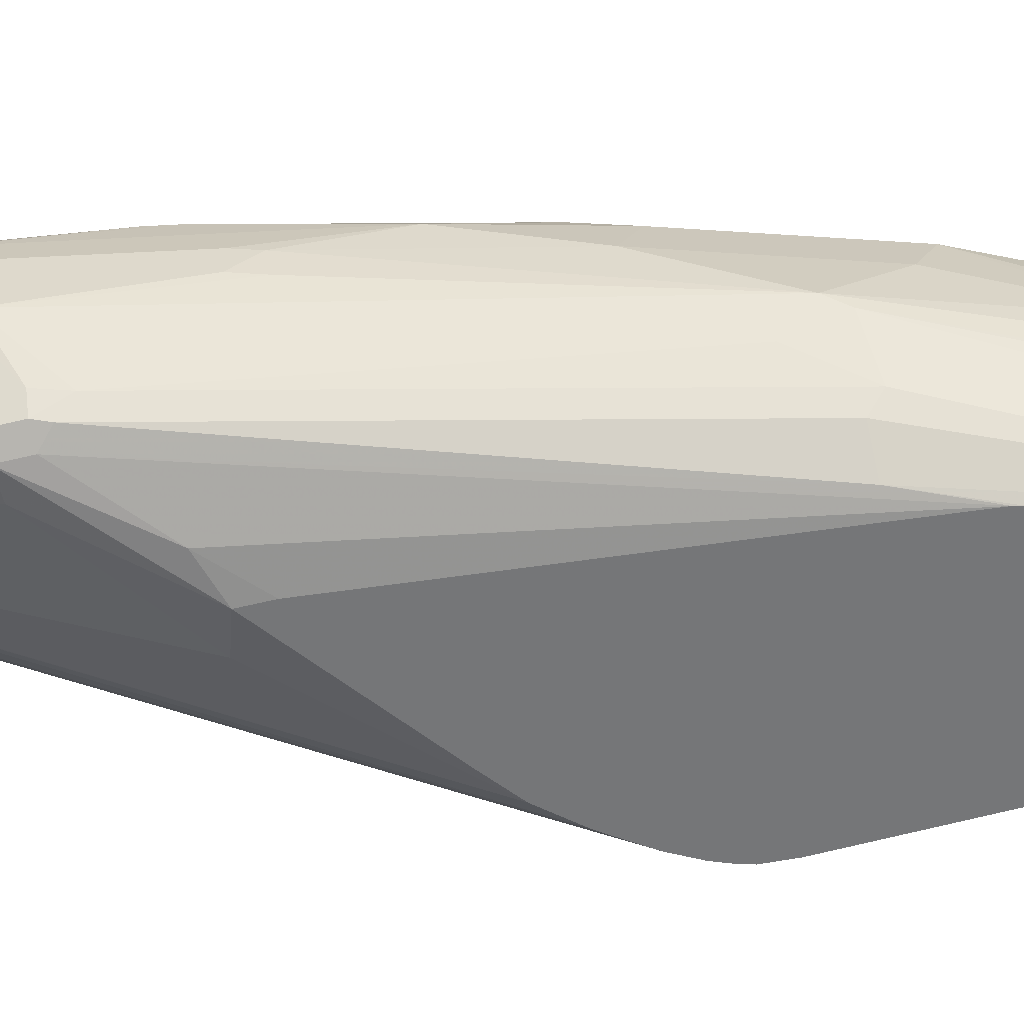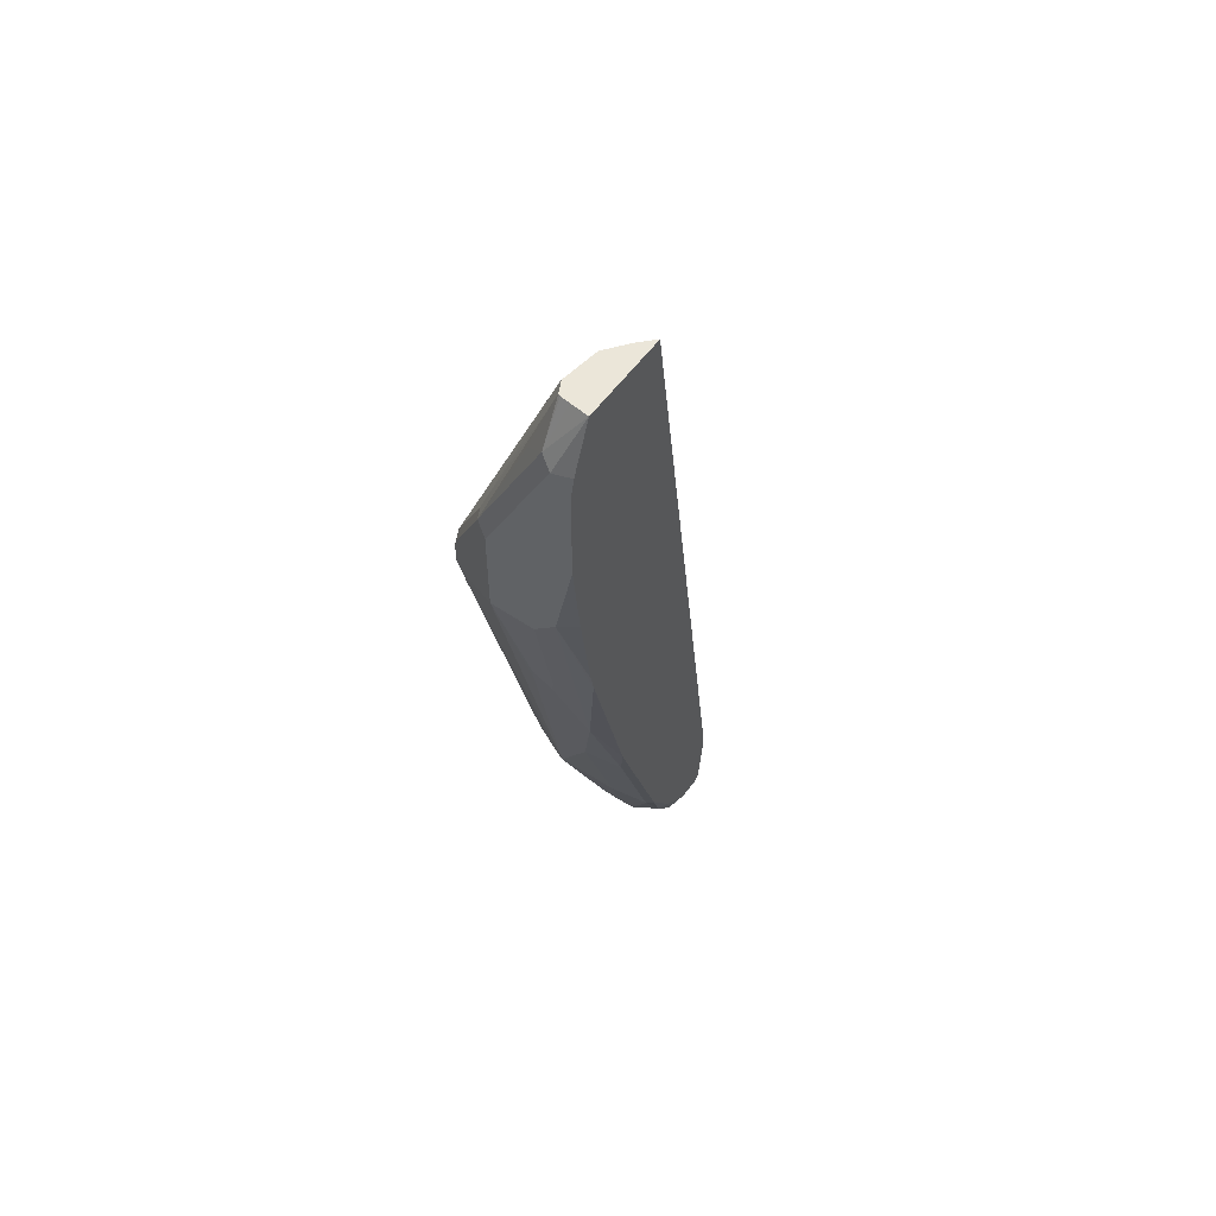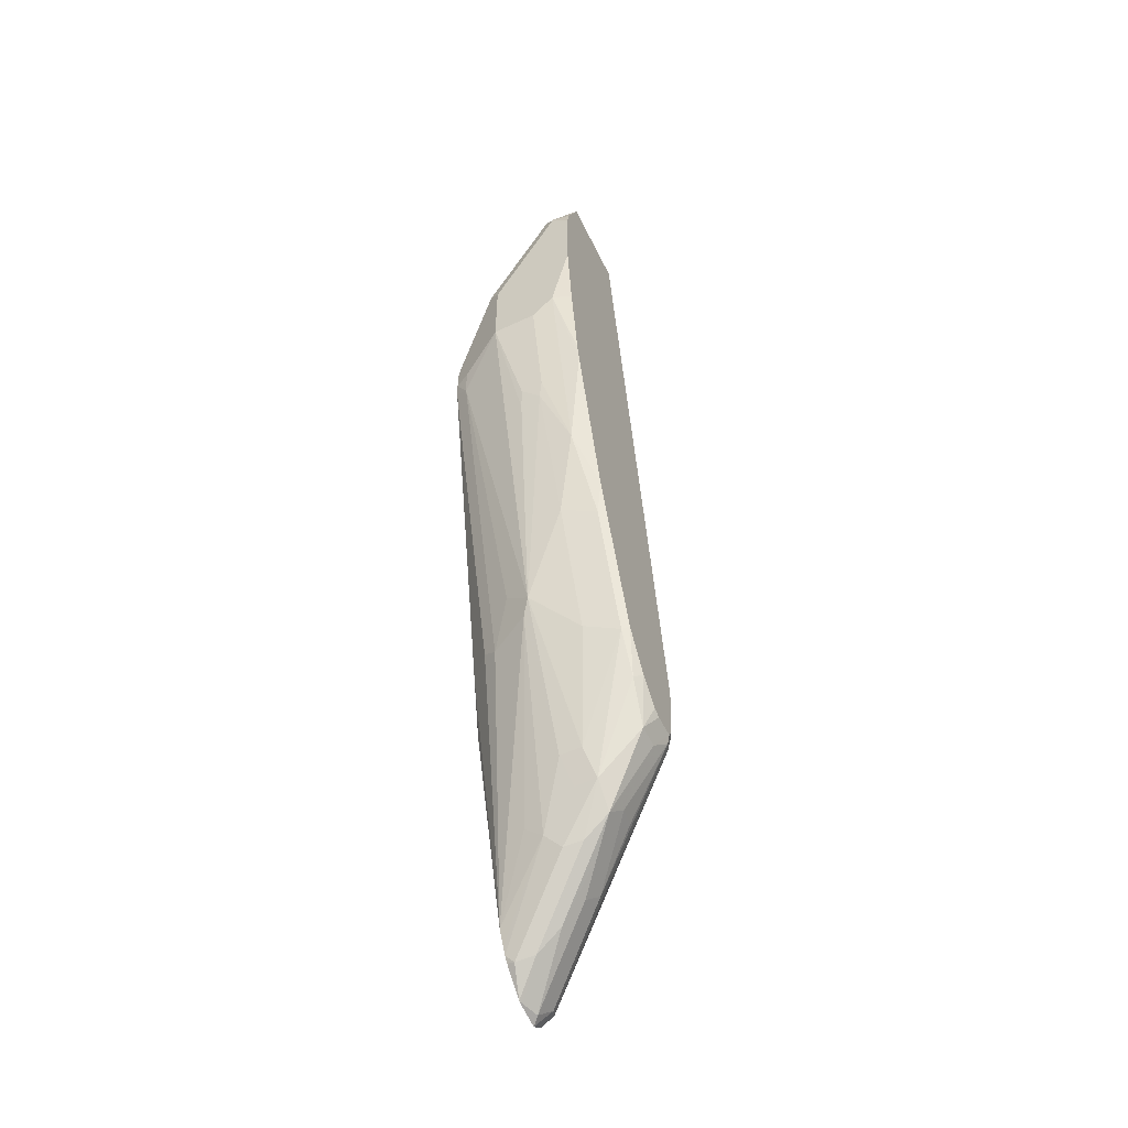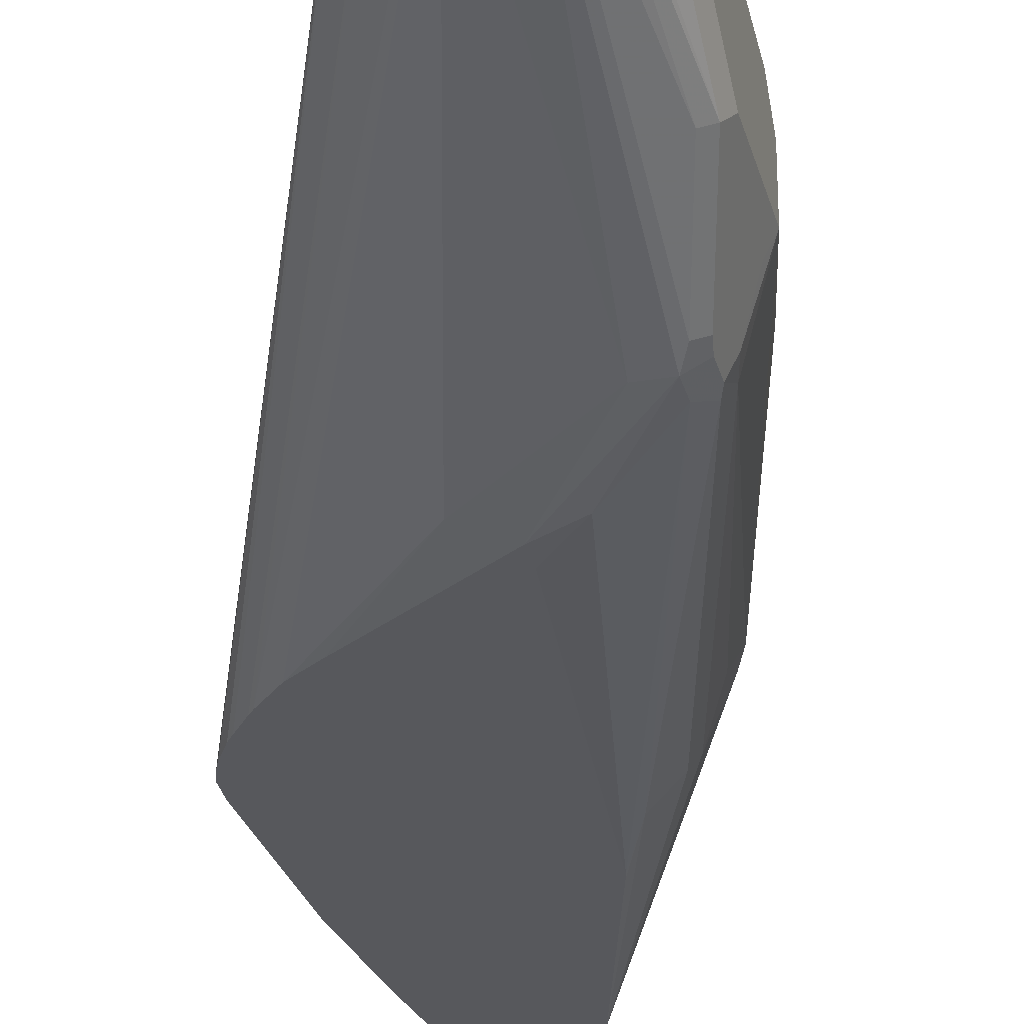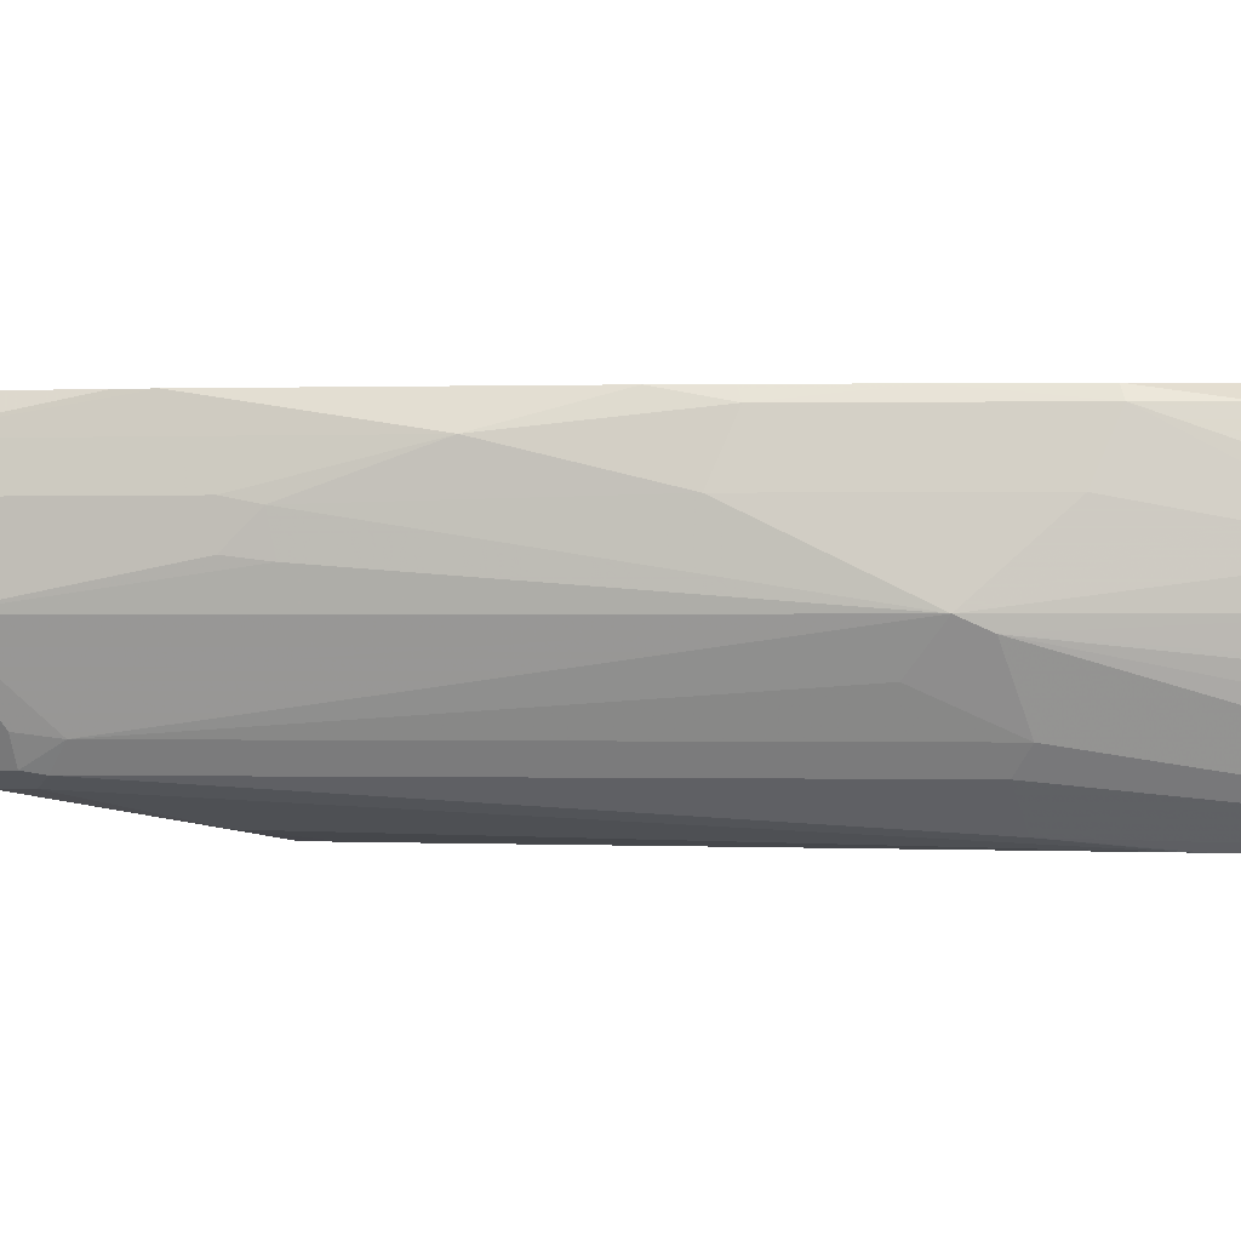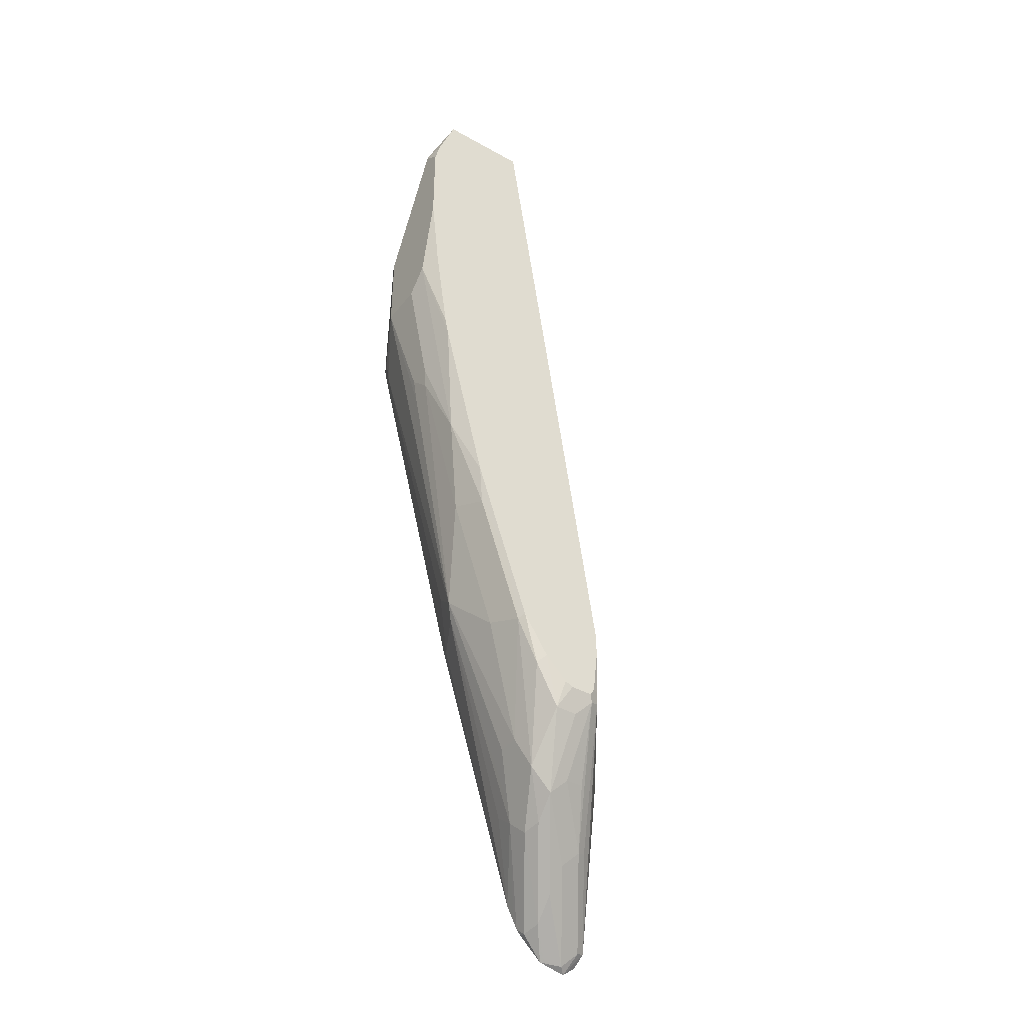
<metadata>
{"format":"obj","ext":"obj","renderer":"f3d","projection":"perspective","resolution":1024,"background":"white","views":[{"elev":-56.8,"azim":104.4,"up":"+Y"},{"elev":55.8,"azim":125.4,"up":"+Z"},{"elev":-56.5,"azim":116.0,"up":"+Z"},{"elev":-28.8,"azim":13.9,"up":"+Y"},{"elev":-0.2,"azim":113.3,"up":"+Y"},{"elev":-41.3,"azim":145.9,"up":"+Z"}]}
</metadata>
<code>
v 0.1559 1.696e-05 -0.1054
v 0.1565 1.696e-05 -0.09483
v 0.1616 0.007033 -0.09483
v 0.2151 0.08241 -0.1581
v 0.2151 0.08241 -0.1686
v 0.1616 0.007033 -0.1792
v 0.1607 0.005275 -0.1844
v 0.1581 1.696e-05 -0.1792
v 0.1581 1.696e-05 -0.08948
v 0.2632 0.08241 0.1732
v 0.2175 0.08241 -0.1897
v 0.2143 0.0808 -0.1897
v 0.2135 0.07904 -0.195
v 0.1818 0.02636 -0.2477
v 0.1713 0.005275 -0.2793
v 0.1634 1.696e-05 -0.2319
v 0.1602 1.696e-05 -0.08432
v 0.1677 1.696e-05 -0.07181
v 0.1739 1.696e-05 -0.06324
v 0.2657 0.07981 0.1732
v 0.3049 0.08241 0.1732
v 0.1651 1.696e-05 -0.07552
v 0.2194 0.08241 -0.1935
v 0.2178 0.0808 -0.1967
v 0.1968 0.03866 -0.2494
v 0.1924 0.0369 -0.2477
v 0.1757 0.007033 -0.2811
v 0.1792 1.696e-05 -0.2898
v 0.1726 1.696e-05 -0.2846
v 0.1687 1.696e-05 -0.274
v 0.1759 1.696e-05 -0.06066
v 0.2691 0.0765 0.1732
v 0.304 0.07378 0.1732
v 0.3136 0.06851 0.1528
v 0.3162 0.07378 0.1475
v 0.314 0.08241 0.1486
v 0.23 0.08241 -0.1935
v 0.2249 0.07729 -0.2037
v 0.2178 0.05972 -0.2283
v 0.2082 0.05797 -0.2266
v 0.2073 0.04918 -0.2389
v 0.2143 0.04567 -0.2459
v 0.2038 0.03514 -0.2564
v 0.1827 0.003517 -0.2881
v 0.1924 1.696e-05 -0.2872
v 0.1862 1.696e-05 -0.04919
v 0.2793 0.06851 0.1732
v 0.3034 0.06927 0.1732
v 0.3029 0.06825 0.1732
v 0.3083 0.05797 0.1423
v 0.3136 0.04743 0.1107
v 0.3162 0.08241 0.1389
v 0.3162 0.0527 0.1054
v 0.2354 0.07729 -0.2037
v 0.2338 0.08241 -0.1916
v 0.2249 0.05621 -0.2354
v 0.2038 0.0246 -0.267
v 0.202 0.0123 -0.2758
v 0.1915 0.001759 -0.2863
v 0.2038 0.003517 -0.2775
v 0.2035 1.696e-05 -0.2766
v 0.1982 1.696e-05 -0.04008
v 0.2371 0.005275 0.005239
v 0.2801 0.06812 0.1732
v 0.2974 0.06549 0.1732
v 0.3092 0.03514 0.0913
v 0.3136 0.0369 0.08958
v 0.3162 0.08241 0.09484
v 0.3162 0.04216 0.08428
v 0.2443 0.08241 -0.1811
v 0.2477 0.07904 -0.1844
v 0.2354 0.05621 -0.2249
v 0.2231 0.04391 -0.2442
v 0.2249 0.03514 -0.2459
v 0.2284 0.02811 -0.2389
v 0.2055 1.696e-05 -0.274
v 0.2529 1.696e-05 -1.816e-05
v 0.2846 0.01054 0.04213
v 0.2951 0.06324 0.1686
v 0.2951 0.01054 0.04213
v 0.2986 0.01406 0.04916
v 0.3127 0.03514 0.08428
v 0.3127 0.03514 0.04213
v 0.3162 0.04216 0.04213
v 0.303 0.01582 0.04739
v 0.3021 0.01406 0.04213
v 0.3162 0.07378 0.05269
v 0.3119 0.08241 0.05459
v 0.2565 0.08241 -0.1617
v 0.2582 0.07904 -0.1634
v 0.2424 0.0527 -0.2108
v 0.2354 0.04567 -0.2249
v 0.2293 0.01977 -0.2319
v 0.2108 1.696e-05 -0.2635
v 0.2073 1.696e-05 -0.2705
v 0.2319 0.03162 -0.2319
v 0.2705 0.03866 -0.144
v 0.253 1.696e-05 -0.01062
v 0.2688 0.002638 0.005239
v 0.2951 0.01054 0.03162
v 0.3057 0.02108 0.04213
v 0.3057 0.02108 0.03162
v 0.303 0.05138 -0.02109
v 0.3057 0.0527 -0.01058
v 0.3162 0.06324 0.04213
v 0.303 0.01977 0.02106
v 0.274 0.04216 -0.137
v 0.3021 0.01406 0.03162
v 0.3057 0.07378 -1.816e-05
v 0.3039 0.08241 0.001704
v 0.3057 0.08241 0.0105
v 0.2671 0.08241 -0.13
v 0.2793 0.07904 -0.1001
v 0.2635 0.06324 -0.1581
v 0.2424 0.04216 -0.2108
v 0.2364 1.696e-05 -0.1716
v 0.2609 0.01977 -0.1475
v 0.2582 0.01318 -0.1423
v 0.2477 0.002638 -0.1423
v 0.2714 0.03031 -0.1265
v 0.2371 1.696e-05 -0.1686
v 0.3004 0.01318 0.02631
v 0.3039 0.06148 -0.01932
v 0.3057 0.06324 -0.01058
v 0.2846 0.06324 -0.09483
v 0.2951 0.07378 -0.05273
v 0.2908 0.08241 -0.05082
v 0.2776 0.08241 -0.09841
v 0.2829 0.08241 -0.08259
f 70 89 71
f 72 91 115
f 71 90 72
f 71 89 90
f 68 87 88
f 67 84 69
f 67 85 86
f 67 81 85
f 67 82 83
f 72 115 92
f 67 83 84
f 67 86 82
f 72 92 96
f 77 80 78
f 72 75 74
f 72 74 73
f 72 90 91
f 75 93 94
f 75 94 95
f 75 95 76
f 75 96 97
f 75 97 93
f 77 98 99
f 77 99 80
f 80 99 100
f 78 80 79
f 80 100 122
f 66 81 67
f 72 96 75
f 65 81 66
f 46 63 64
f 65 79 80
f 45 59 58
f 80 122 108
f 45 58 60
f 46 62 63
f 46 64 47
f 49 65 66
f 49 66 67
f 49 67 50
f 50 67 51
f 51 67 53
f 53 67 69
f 54 55 70
f 54 70 71
f 65 80 81
f 54 71 72
f 56 72 73
f 56 73 58
f 56 58 57
f 58 73 74
f 58 74 60
f 60 74 75
f 60 75 76
f 60 76 61
f 62 77 63
f 63 77 78
f 63 78 64
f 64 78 79
f 64 79 65
f 54 72 56
f 80 108 86
f 113 129 126
f 81 86 85
f 97 115 107
f 98 121 99
f 99 121 100
f 100 121 119
f 100 119 122
f 102 108 106
f 103 123 104
f 103 107 123
f 104 123 124
f 106 108 122
f 106 122 118
f 106 118 117
f 106 117 120
f 97 120 117
f 106 120 107
f 107 125 123
f 109 124 126
f 109 126 110
f 110 126 127
f 112 128 113
f 113 128 129
f 45 60 61
f 113 126 125
f 116 119 121
f 118 122 119
f 123 126 124
f 123 125 126
f 126 129 127
f 107 114 125
f 97 107 120
f 96 115 97
f 94 119 116
f 82 86 101
f 82 101 102
f 82 102 83
f 83 102 84
f 84 103 104
f 84 104 124
f 84 124 105
f 84 102 106
f 84 106 107
f 84 107 103
f 86 108 102
f 86 102 101
f 87 105 124
f 87 124 109
f 87 109 110
f 87 110 111
f 87 111 88
f 89 112 90
f 90 112 113
f 90 113 125
f 90 125 114
f 90 114 91
f 91 114 107
f 91 107 115
f 92 115 96
f 93 97 94
f 94 97 117
f 94 117 118
f 94 118 119
f 80 86 81
f 44 57 58
f 34 50 51
f 44 58 59
f 4 21 36
f 4 36 52
f 4 52 68
f 4 68 88
f 4 88 111
f 4 111 110
f 4 110 127
f 4 127 129
f 4 129 128
f 4 128 112
f 4 112 89
f 4 89 70
f 4 70 55
f 4 10 21
f 4 55 37
f 4 23 11
f 4 11 5
f 5 11 12
f 5 12 6
f 6 12 13
f 6 13 7
f 7 13 14
f 7 14 15
f 7 15 16
f 7 16 8
f 9 17 10
f 10 18 19
f 10 19 20
f 4 37 23
f 10 20 32
f 3 10 4
f 2 9 10
f 1 2 3
f 1 3 4
f 1 4 5
f 1 5 6
f 1 6 7
f 1 7 8
f 1 8 16
f 1 16 30
f 1 30 29
f 1 29 28
f 1 28 45
f 1 45 61
f 1 61 76
f 2 10 3
f 1 76 95
f 1 94 116
f 1 116 121
f 1 121 98
f 1 98 77
f 1 77 62
f 1 62 46
f 1 46 31
f 1 31 19
f 44 59 45
f 1 18 22
f 1 22 17
f 1 17 9
f 1 9 2
f 1 95 94
f 10 32 47
f 1 19 18
f 10 64 65
f 25 42 43
f 25 43 44
f 25 44 27
f 25 40 41
f 27 44 28
f 28 44 45
f 31 46 47
f 31 47 32
f 33 48 34
f 34 48 49
f 34 49 50
f 34 51 53
f 34 53 35
f 25 41 42
f 35 52 36
f 35 69 84
f 35 105 87
f 35 87 68
f 35 68 52
f 37 55 54
f 38 54 56
f 39 56 41
f 39 41 40
f 41 56 42
f 42 57 44
f 42 44 43
f 42 56 57
f 10 47 64
f 35 53 69
f 24 40 25
f 35 84 105
f 24 56 39
f 10 65 49
f 24 39 40
f 10 49 48
f 10 48 33
f 10 33 21
f 10 17 22
f 10 22 18
f 11 13 12
f 13 23 24
f 13 24 25
f 13 25 26
f 13 26 15
f 13 15 14
f 15 26 25
f 11 23 13
f 15 27 28
f 23 38 24
f 15 25 27
f 23 54 38
f 23 37 54
f 21 34 35
f 21 33 34
f 21 35 36
f 19 32 20
f 19 31 32
f 15 30 16
f 15 29 30
f 15 28 29
f 24 38 56

</code>
